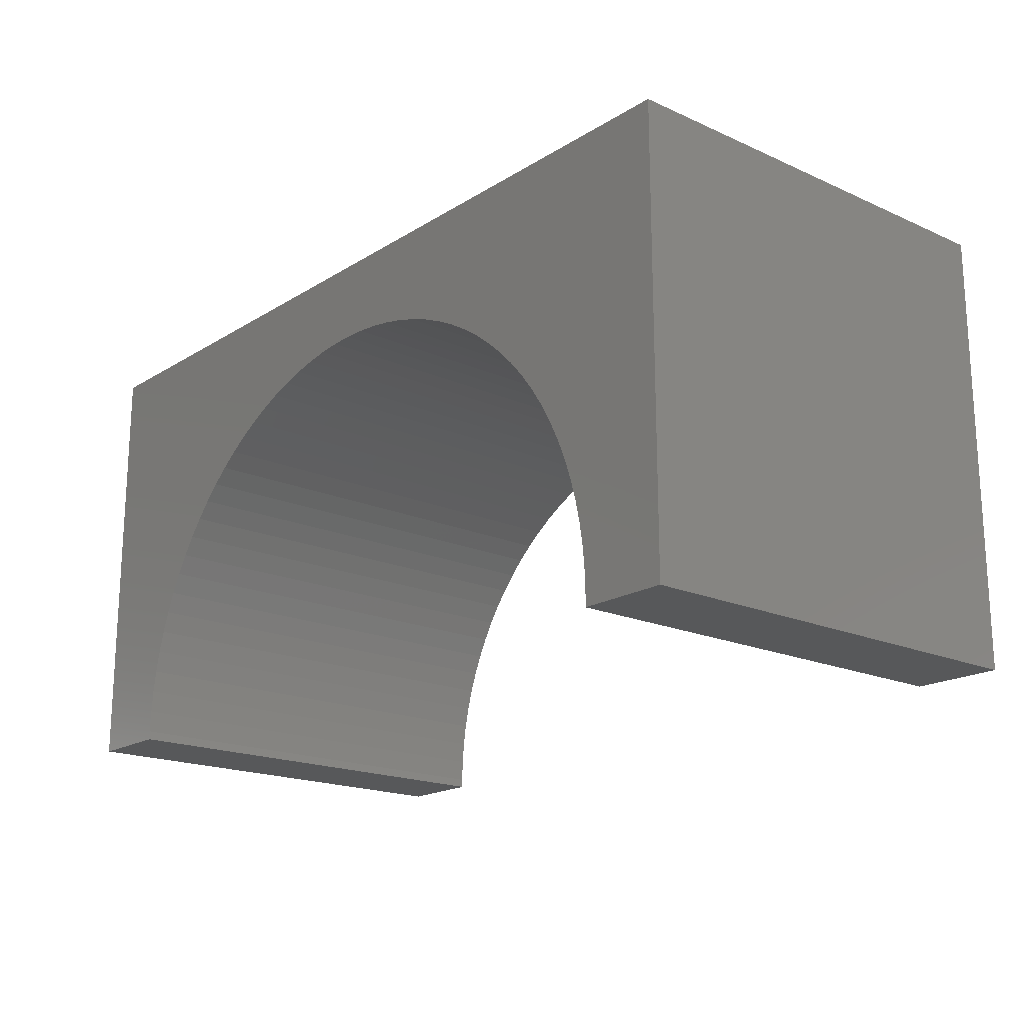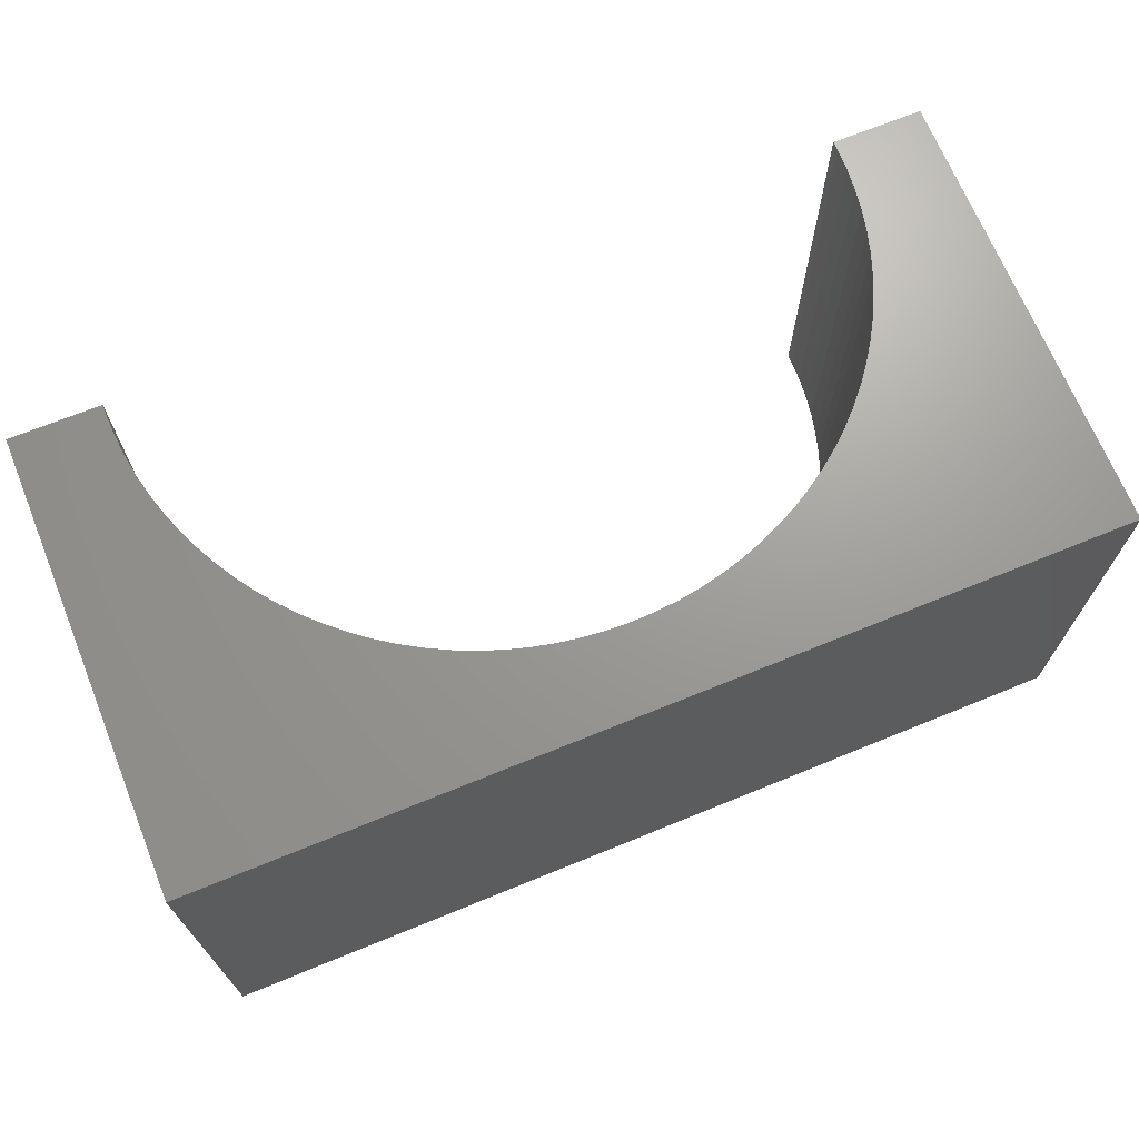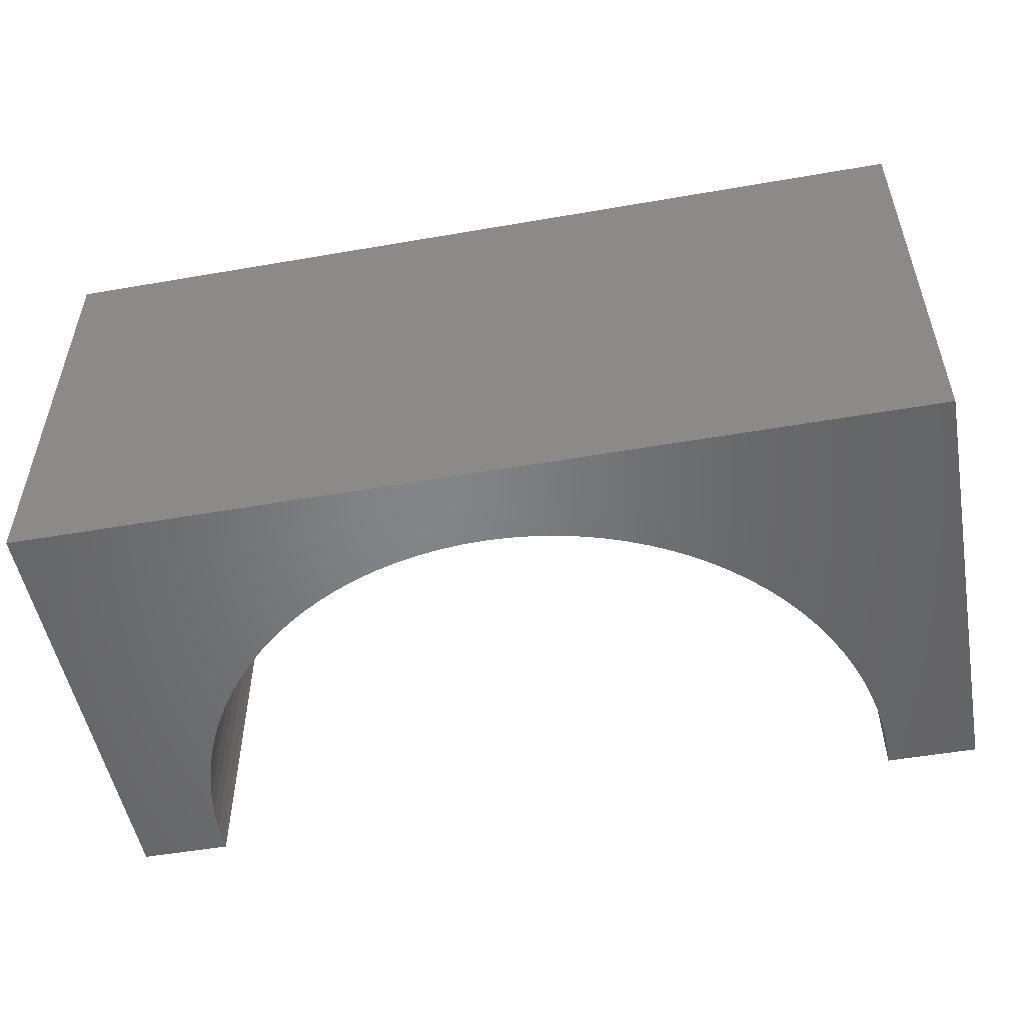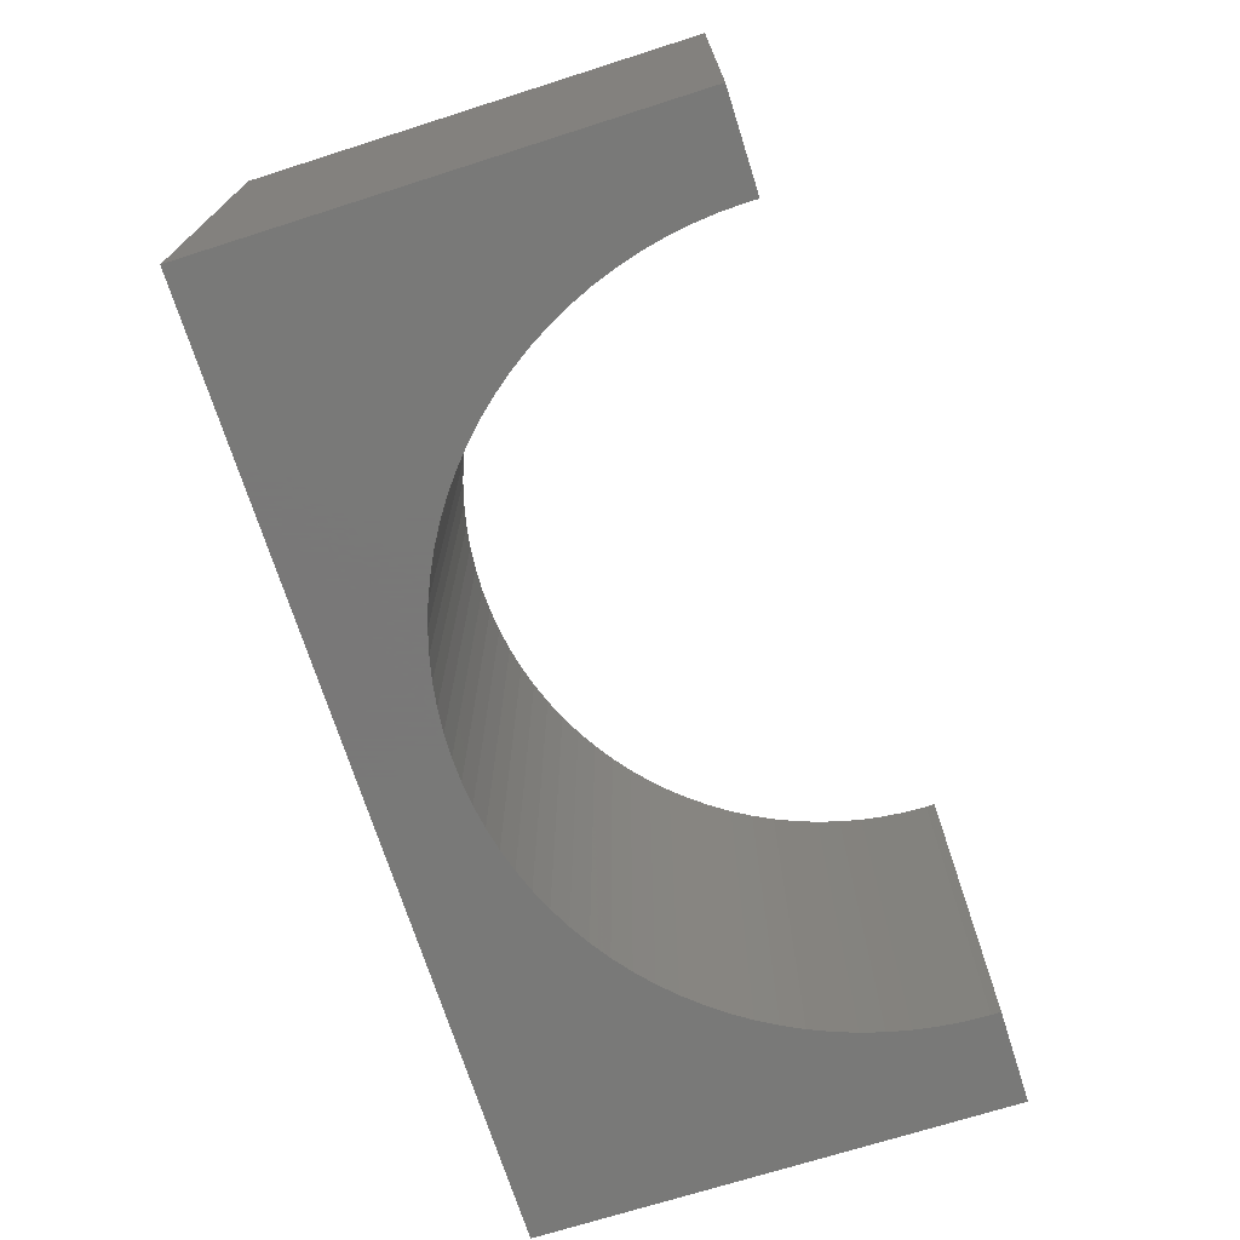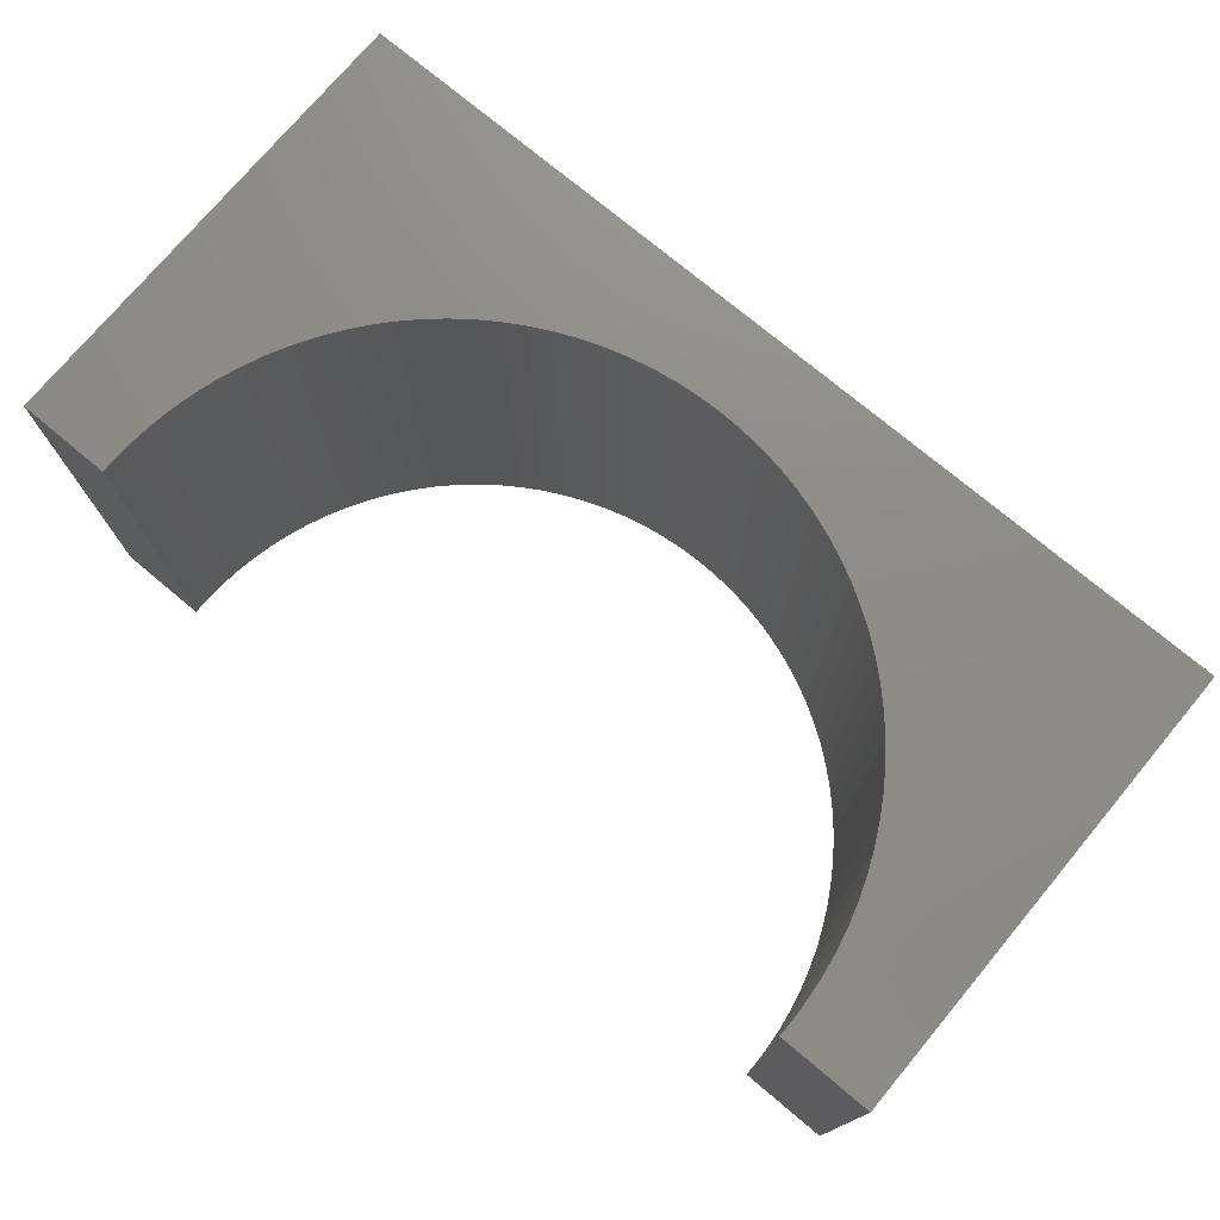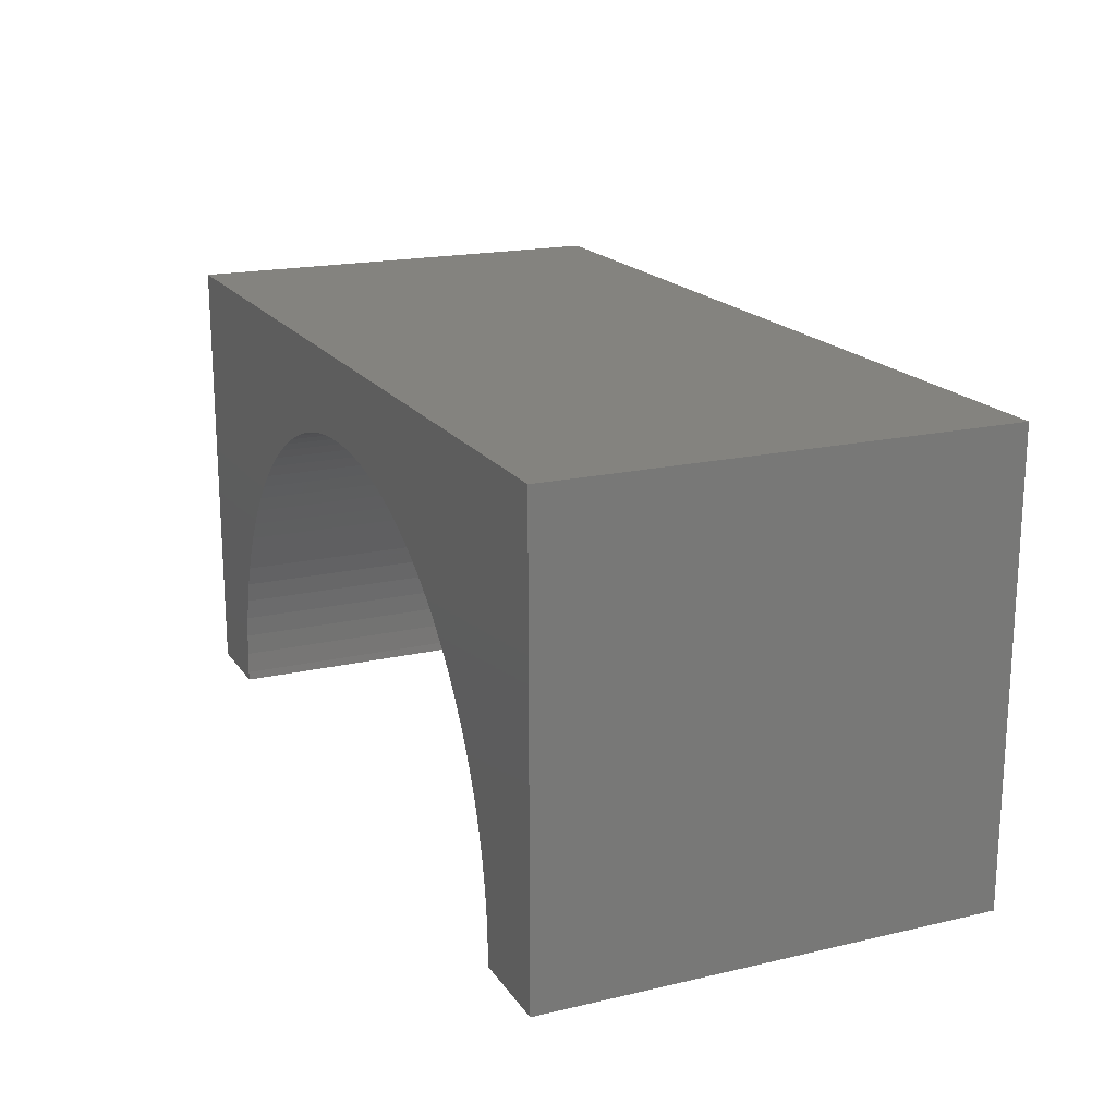
<metadata>
{"format":"stl","ext":"stl","renderer":"f3d","projection":"perspective","resolution":1024,"background":"white","views":[{"elev":-18.4,"azim":-130.5,"up":"+Z"},{"elev":69.2,"azim":-22.2,"up":"+Y"},{"elev":-51.9,"azim":10.6,"up":"+Y"},{"elev":-71.5,"azim":107.6,"up":"+Y"},{"elev":75.0,"azim":-140.1,"up":"+Y"},{"elev":18.4,"azim":-114.0,"up":"+Z"}]}
</metadata>
<code>
# stl→obj: 114 verts, 224 faces
v -5 -2.5 -2.5
v -5 2.5 2.5
v -5 2.5 -2.5
v -5 -2.5 2.5
v 5 -2.5 2.5
v 5 2.5 2.5
v 5 2.5 -2.5
v 5 -2.5 -2.5
v 0 2.5 1.6
v 0.2512 2.5 1.592
v 0.5013 2.5 1.568
v 0.7495 2.5 1.529
v 0.9948 2.5 1.474
v 1.236 2.5 1.404
v 1.472 2.5 1.319
v 1.703 2.5 1.219
v 1.927 2.5 1.105
v 2.143 2.5 0.9773
v 2.351 2.5 0.8361
v 2.55 2.5 0.6821
v 2.738 2.5 0.5159
v 2.916 2.5 0.3382
v 3.082 2.5 0.1497
v 3.236 2.5 -0.04886
v 3.377 2.5 -0.2567
v 3.505 2.5 -0.473
v 3.619 2.5 -0.6969
v 3.719 2.5 -0.9275
v 3.804 2.5 -1.164
v 3.874 2.5 -1.405
v 3.929 2.5 -1.65
v 3.968 2.5 -1.899
v 3.992 2.5 -2.149
v 4 2.5 -2.4
v 3.997 2.5 -2.5
v -0.2512 2.5 1.592
v -0.5013 2.5 1.568
v -0.7495 2.5 1.529
v -0.9948 2.5 1.474
v -1.236 2.5 1.404
v -1.472 2.5 1.319
v -1.703 2.5 1.219
v -1.927 2.5 1.105
v -2.143 2.5 0.9773
v -2.351 2.5 0.8361
v -2.55 2.5 0.6821
v -2.738 2.5 0.5159
v -2.916 2.5 0.3382
v -3.082 2.5 0.1497
v -3.236 2.5 -0.04886
v -3.377 2.5 -0.2567
v -3.505 2.5 -0.473
v -3.619 2.5 -0.6969
v -3.719 2.5 -0.9275
v -3.804 2.5 -1.164
v -3.874 2.5 -1.405
v -3.929 2.5 -1.65
v -3.968 2.5 -1.899
v -3.992 2.5 -2.149
v -4 2.5 -2.4
v -3.997 2.5 -2.5
v -3.997 -2.5 -2.5
v 3.997 -2.5 -2.5
v 0 -2.5 1.6
v -0.2512 -2.5 1.592
v -0.5013 -2.5 1.568
v -0.7495 -2.5 1.529
v -0.9948 -2.5 1.474
v -1.236 -2.5 1.404
v -1.472 -2.5 1.319
v -1.703 -2.5 1.219
v -1.927 -2.5 1.105
v -2.143 -2.5 0.9773
v -2.351 -2.5 0.8361
v -2.55 -2.5 0.6821
v -2.738 -2.5 0.5159
v -2.916 -2.5 0.3382
v -3.082 -2.5 0.1497
v -3.236 -2.5 -0.04886
v -3.377 -2.5 -0.2567
v -3.505 -2.5 -0.473
v -3.619 -2.5 -0.6969
v -3.719 -2.5 -0.9275
v -3.804 -2.5 -1.164
v -3.874 -2.5 -1.405
v -3.929 -2.5 -1.65
v -3.968 -2.5 -1.899
v -3.992 -2.5 -2.149
v -4 -2.5 -2.4
v 0.2512 -2.5 1.592
v 0.5013 -2.5 1.568
v 0.7495 -2.5 1.529
v 0.9948 -2.5 1.474
v 1.236 -2.5 1.404
v 1.472 -2.5 1.319
v 1.703 -2.5 1.219
v 1.927 -2.5 1.105
v 2.143 -2.5 0.9773
v 2.351 -2.5 0.8361
v 2.55 -2.5 0.6821
v 2.738 -2.5 0.5159
v 2.916 -2.5 0.3382
v 3.082 -2.5 0.1497
v 3.236 -2.5 -0.04886
v 3.377 -2.5 -0.2567
v 3.505 -2.5 -0.473
v 3.619 -2.5 -0.6969
v 3.719 -2.5 -0.9275
v 3.804 -2.5 -1.164
v 3.874 -2.5 -1.405
v 3.929 -2.5 -1.65
v 3.968 -2.5 -1.899
v 3.992 -2.5 -2.149
v 4 -2.5 -2.4
f 1 2 3
f 2 1 4
f 2 5 6
f 5 2 4
f 5 7 6
f 7 5 8
f 6 9 2
f 6 10 9
f 6 11 10
f 6 12 11
f 6 13 12
f 6 14 13
f 6 15 14
f 6 16 15
f 6 17 16
f 6 18 17
f 6 19 18
f 6 20 19
f 6 21 20
f 6 22 21
f 6 23 22
f 6 24 23
f 6 25 24
f 6 26 25
f 6 27 26
f 6 28 27
f 7 28 6
f 28 7 29
f 29 7 30
f 30 7 31
f 31 7 32
f 32 7 33
f 33 7 34
f 34 7 35
f 36 2 9
f 37 2 36
f 38 2 37
f 39 2 38
f 40 2 39
f 41 2 40
f 42 2 41
f 43 2 42
f 44 2 43
f 45 2 44
f 46 2 45
f 47 2 46
f 48 2 47
f 49 2 48
f 50 2 49
f 51 2 50
f 52 2 51
f 53 2 52
f 54 2 53
f 3 54 55
f 3 55 56
f 3 56 57
f 3 57 58
f 3 58 59
f 3 59 60
f 3 60 61
f 54 3 2
f 1 61 62
f 61 1 3
f 63 7 8
f 7 63 35
f 4 64 5
f 4 65 64
f 4 66 65
f 4 67 66
f 4 68 67
f 4 69 68
f 4 70 69
f 4 71 70
f 4 72 71
f 4 73 72
f 4 74 73
f 4 75 74
f 4 76 75
f 4 77 76
f 4 78 77
f 4 79 78
f 4 80 79
f 4 81 80
f 4 82 81
f 4 83 82
f 1 83 4
f 83 1 84
f 84 1 85
f 85 1 86
f 86 1 87
f 87 1 88
f 88 1 89
f 89 1 62
f 90 5 64
f 91 5 90
f 92 5 91
f 93 5 92
f 94 5 93
f 95 5 94
f 96 5 95
f 97 5 96
f 98 5 97
f 99 5 98
f 100 5 99
f 101 5 100
f 102 5 101
f 103 5 102
f 104 5 103
f 105 5 104
f 106 5 105
f 107 5 106
f 108 5 107
f 8 108 109
f 8 109 110
f 8 110 111
f 8 111 112
f 8 112 113
f 8 113 114
f 8 114 63
f 108 8 5
f 114 33 34
f 33 114 113
f 88 60 59
f 60 88 89
f 65 9 64
f 9 65 36
f 89 61 60
f 61 89 62
f 77 47 76
f 47 77 48
f 113 32 33
f 32 113 112
f 100 21 101
f 21 100 20
f 108 27 28
f 27 108 107
f 107 26 27
f 26 107 106
f 86 58 57
f 58 86 87
f 87 59 58
f 59 87 88
f 69 39 68
f 39 69 40
f 66 36 65
f 36 66 37
f 105 24 25
f 24 105 104
f 111 30 31
f 30 111 110
f 90 11 91
f 11 90 10
f 93 14 94
f 14 93 13
f 91 12 92
f 12 91 11
f 96 17 97
f 17 96 16
f 94 15 95
f 15 94 14
f 112 31 32
f 31 112 111
f 104 23 24
f 23 104 103
f 63 34 35
f 34 63 114
f 83 55 54
f 55 83 84
f 82 54 53
f 54 82 83
f 76 46 75
f 46 76 47
f 75 45 74
f 45 75 46
f 72 42 71
f 42 72 43
f 74 44 73
f 44 74 45
f 64 10 90
f 10 64 9
f 92 13 93
f 13 92 12
f 98 19 99
f 19 98 18
f 97 18 98
f 18 97 17
f 99 20 100
f 20 99 19
f 95 16 96
f 16 95 15
f 106 25 26
f 25 106 105
f 103 22 23
f 22 103 102
f 109 28 29
f 28 109 108
f 78 50 49
f 50 78 79
f 77 49 48
f 49 77 78
f 79 51 50
f 51 79 80
f 73 43 72
f 43 73 44
f 70 40 69
f 40 70 41
f 71 41 70
f 41 71 42
f 67 37 66
f 37 67 38
f 68 38 67
f 38 68 39
f 101 22 102
f 22 101 21
f 110 29 30
f 29 110 109
f 84 56 55
f 56 84 85
f 85 57 56
f 57 85 86
f 80 52 51
f 52 80 81
f 81 53 52
f 53 81 82

</code>
